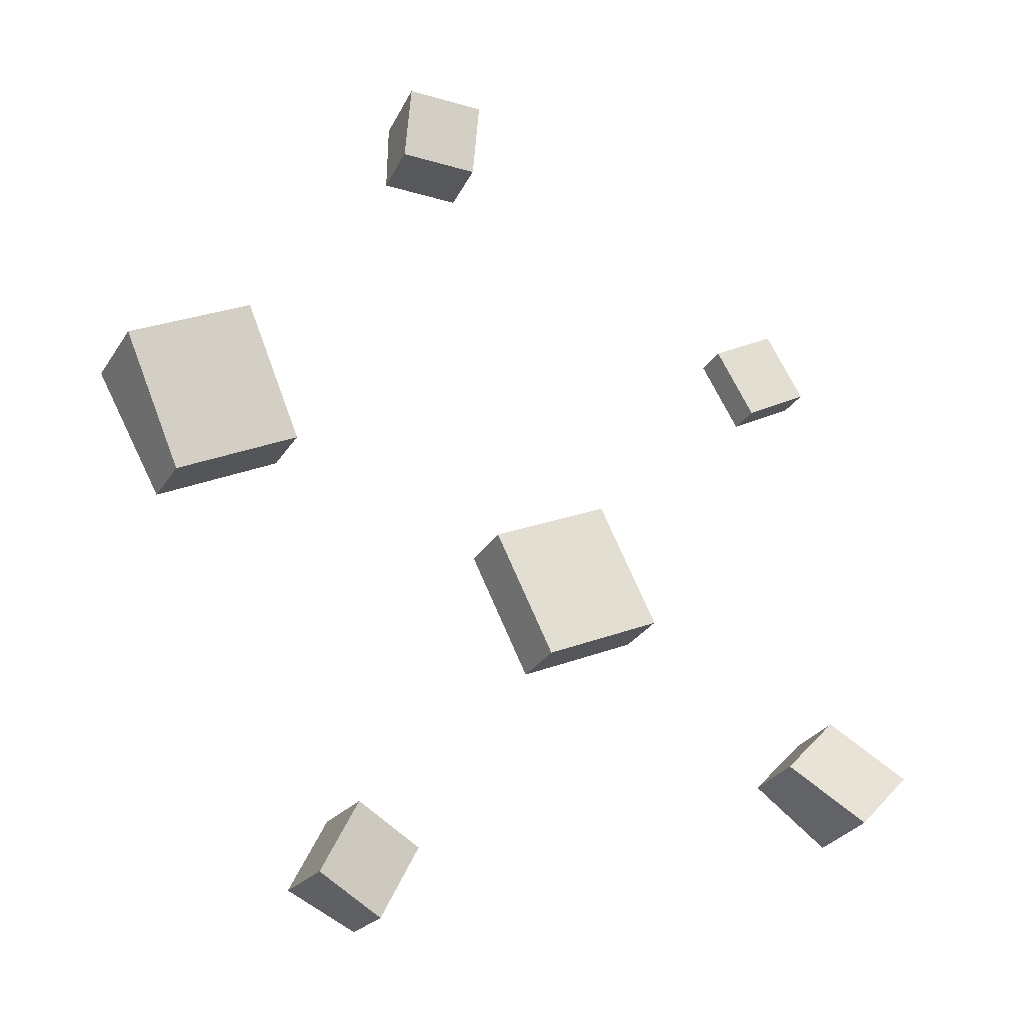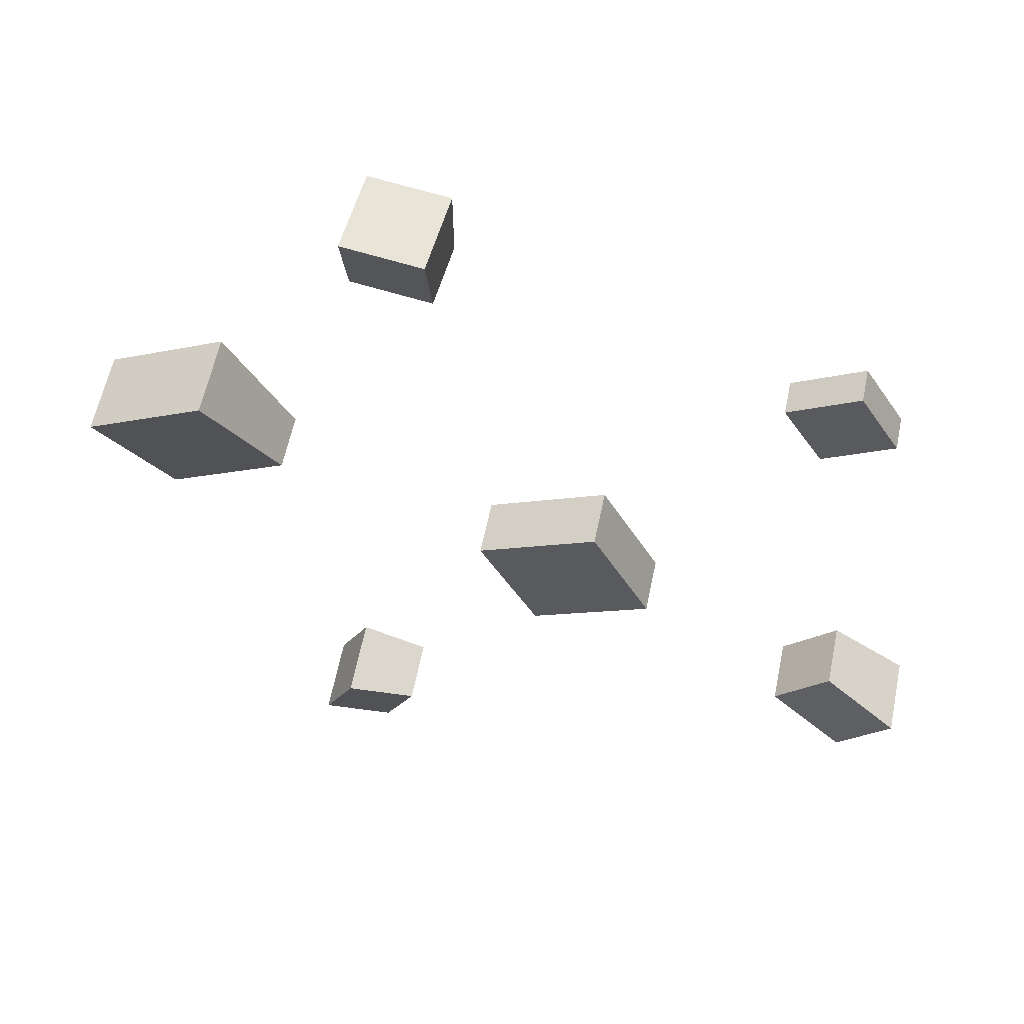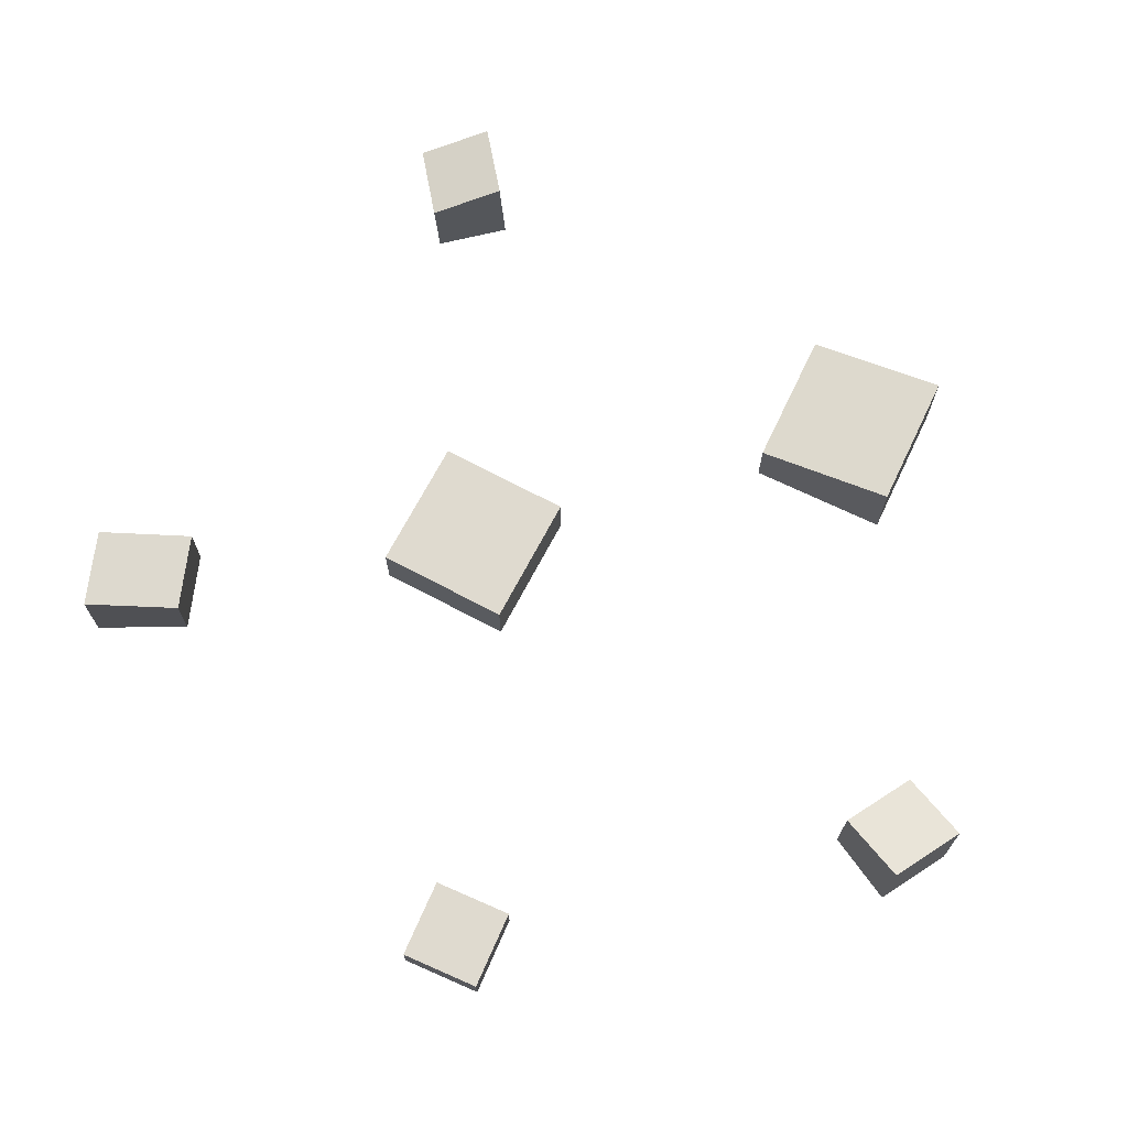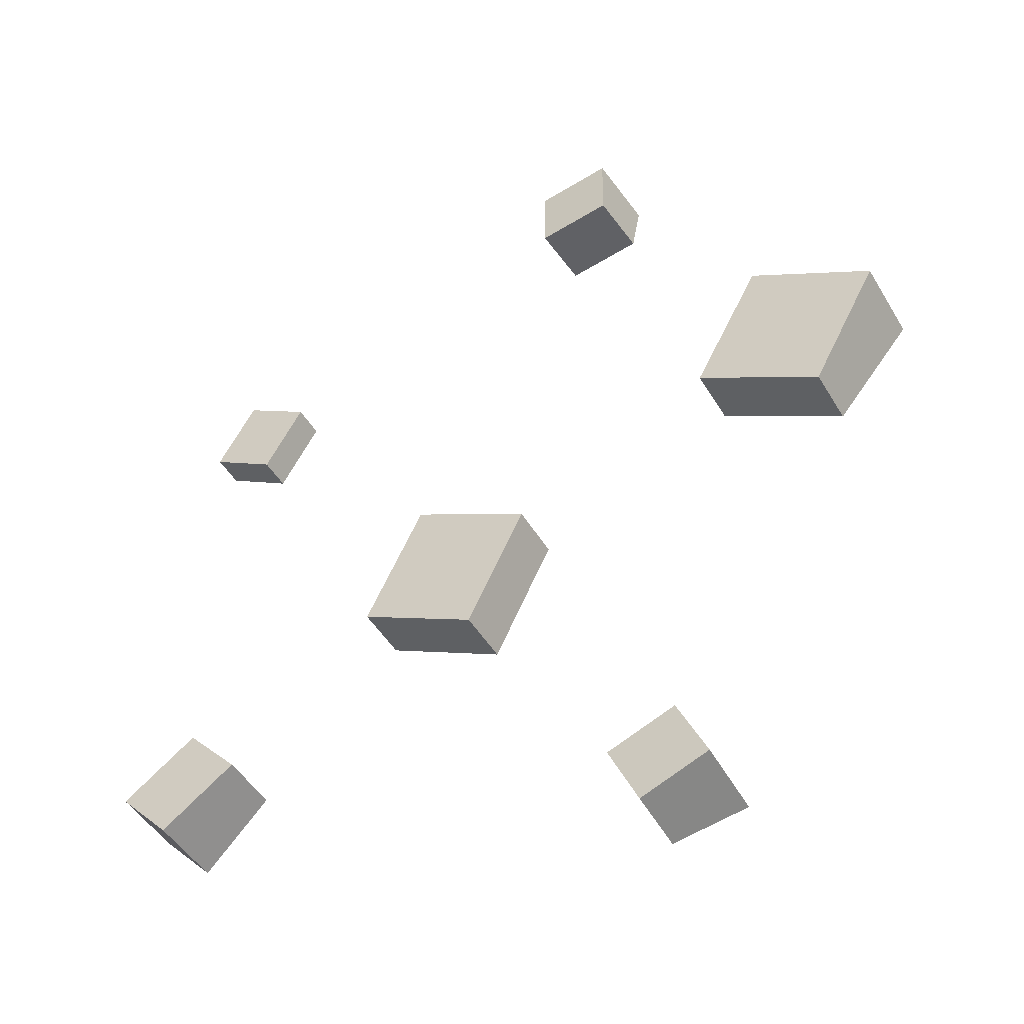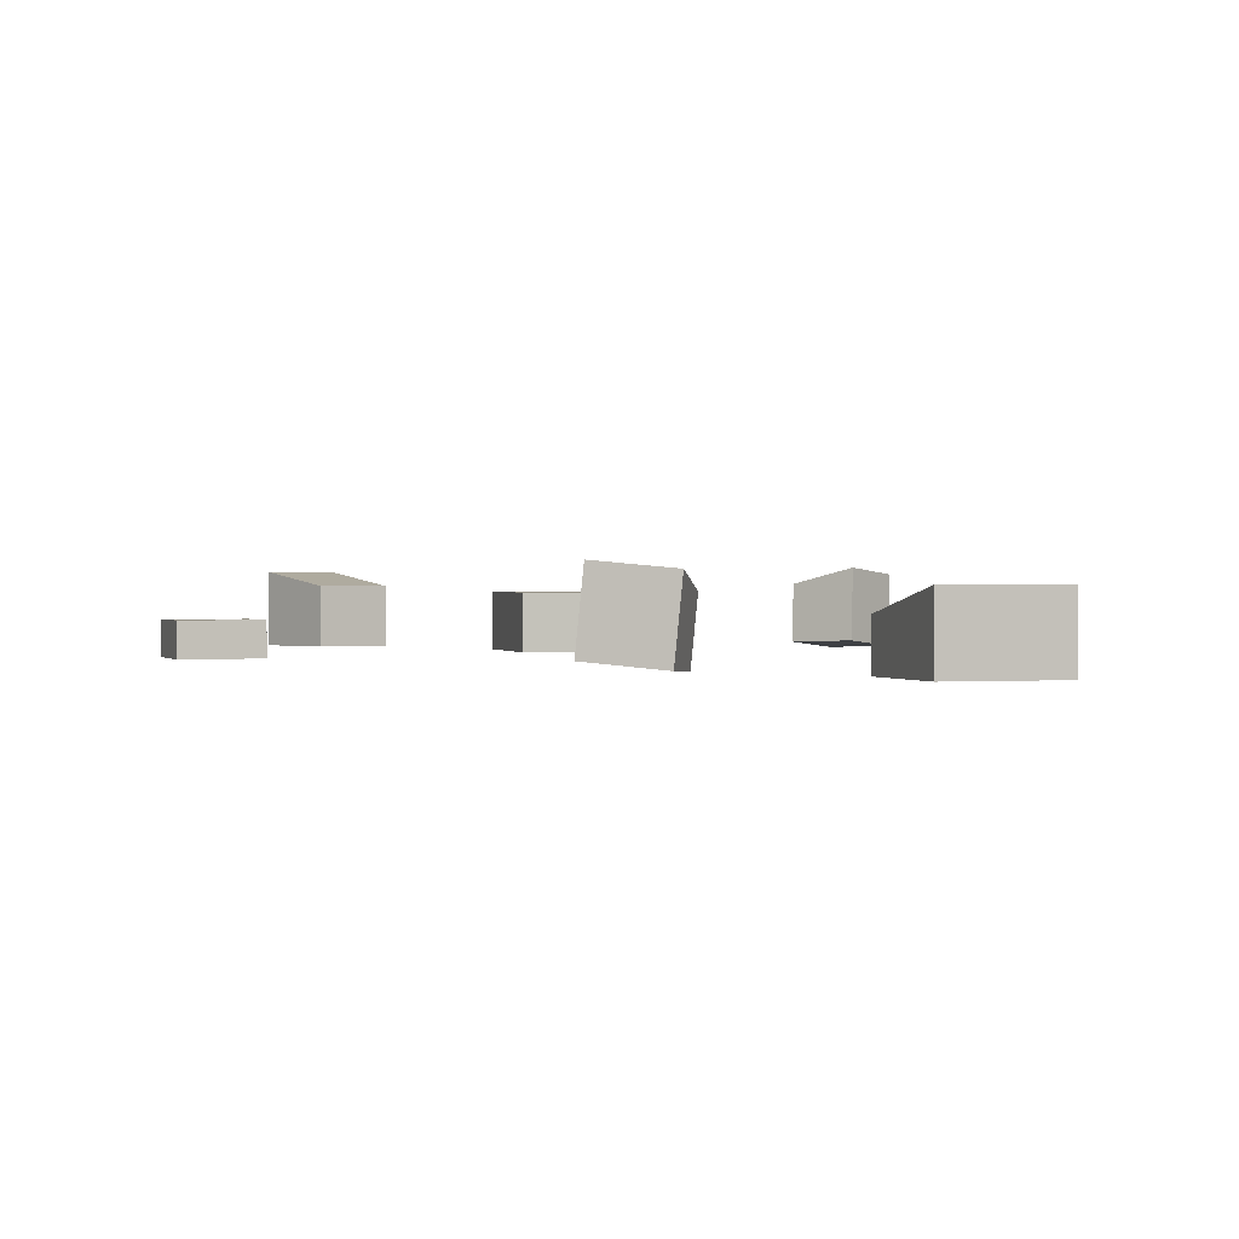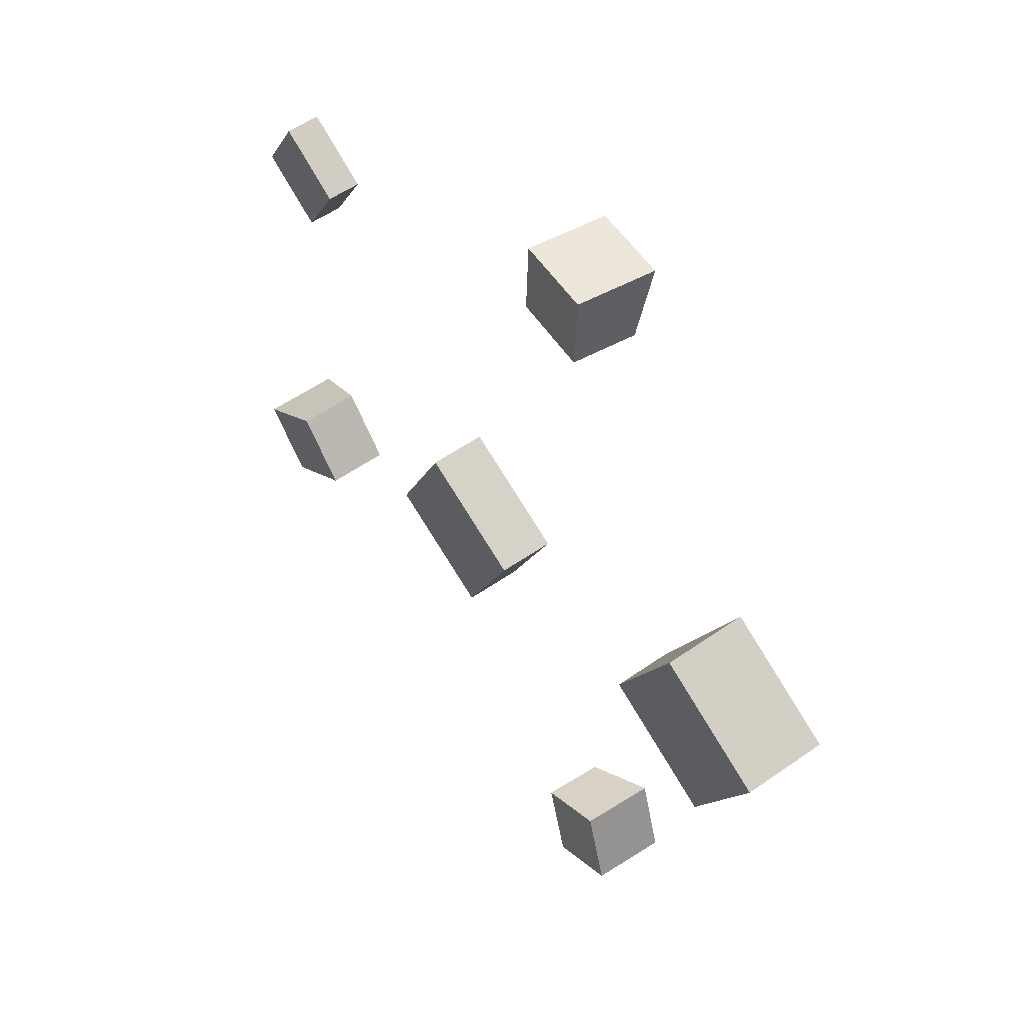
<metadata>
{"format":"obj","ext":"obj","renderer":"f3d","projection":"perspective","resolution":1024,"background":"white","views":[{"elev":-29.1,"azim":153.7,"up":"+Z"},{"elev":58.8,"azim":-168.4,"up":"+Z"},{"elev":70.9,"azim":-35.6,"up":"+Y"},{"elev":-46.2,"azim":29.0,"up":"+Z"},{"elev":0.7,"azim":11.4,"up":"+Y"},{"elev":53.6,"azim":53.1,"up":"+Z"}]}
</metadata>
<code>
g Rocks_Square_s_05
v 0.2137 -0.001712 -0.2902
v 0.2139 0.06277 -0.2966
v 0.1864 0.004176 -0.2317
v 0.1866 0.06866 -0.2381
v 0.1577 -0.003657 -0.314
v 0.1579 0.04826 -0.3192
v 0.1304 0.002231 -0.2555
v 0.1306 0.05414 -0.2607
v 0.06096 0 0.03065
v 0.06096 0.04715 0.03065
v -0.03766 0 0.07972
v -0.03766 0.04715 0.07972
v 0.01189 0 -0.06798
v 0.01189 0.04715 -0.06798
v -0.08674 0 -0.01891
v -0.08674 0.04715 -0.01891
v -0.3179 -0 -0.1255
v -0.3179 0.0648 -0.1255
v -0.2739 -0 -0.173
v -0.2739 0.0648 -0.173
v -0.2551 -0 -0.08142
v -0.2551 0.05217 -0.08142
v -0.211 -0 -0.1289
v -0.211 0.05217 -0.1289
v -0.2315 0 0.3219
v -0.2315 0.02774 0.3219
v -0.2645 0 0.2661
v -0.2645 0.02774 0.2661
v -0.1757 0 0.2889
v -0.1757 0.02774 0.2889
v -0.2088 0 0.2331
v -0.2088 0.02774 0.2331
v 0.2924 -0.01688 0.1878
v 0.2924 0.0532 0.1878
v 0.237 -0.01688 0.0873
v 0.237 0.03087 0.0873
v 0.3929 -0.01688 0.1324
v 0.3929 0.0532 0.1324
v 0.3375 -0.01688 0.03191
v 0.3375 0.03087 0.03191
v 0.1504 -0.001712 0.4562
v 0.1564 0.06277 0.454
v 0.08593 0.004176 0.4539
v 0.0919 0.06866 0.4516
v 0.1505 -0.003657 0.3954
v 0.1553 0.04826 0.3936
v 0.08603 0.002231 0.3931
v 0.09083 0.05414 0.3913
f 2 3 1
f 8 3 4
f 6 7 8
f 6 1 5
f 3 5 1
f 6 4 2
f 12 9 10
f 16 11 12
f 14 15 16
f 10 13 14
f 11 13 9
f 16 10 14
f 20 17 18
f 24 19 20
f 22 23 24
f 22 17 21
f 19 21 17
f 22 20 18
f 28 25 26
f 32 27 28
f 30 31 32
f 26 29 30
f 27 29 25
f 32 26 30
f 36 33 34
f 40 35 36
f 40 37 39
f 34 37 38
f 35 37 33
f 40 34 38
f 42 43 41
f 48 43 44
f 46 47 48
f 46 41 45
f 43 45 41
f 46 44 42
f 2 4 3
f 8 7 3
f 6 5 7
f 6 2 1
f 3 7 5
f 6 8 4
f 12 11 9
f 16 15 11
f 14 13 15
f 10 9 13
f 11 15 13
f 16 12 10
f 20 19 17
f 24 23 19
f 22 21 23
f 22 18 17
f 19 23 21
f 22 24 20
f 28 27 25
f 32 31 27
f 30 29 31
f 26 25 29
f 27 31 29
f 32 28 26
f 36 35 33
f 40 39 35
f 40 38 37
f 34 33 37
f 35 39 37
f 40 36 34
f 42 44 43
f 48 47 43
f 46 45 47
f 46 42 41
f 43 47 45
f 46 48 44

</code>
